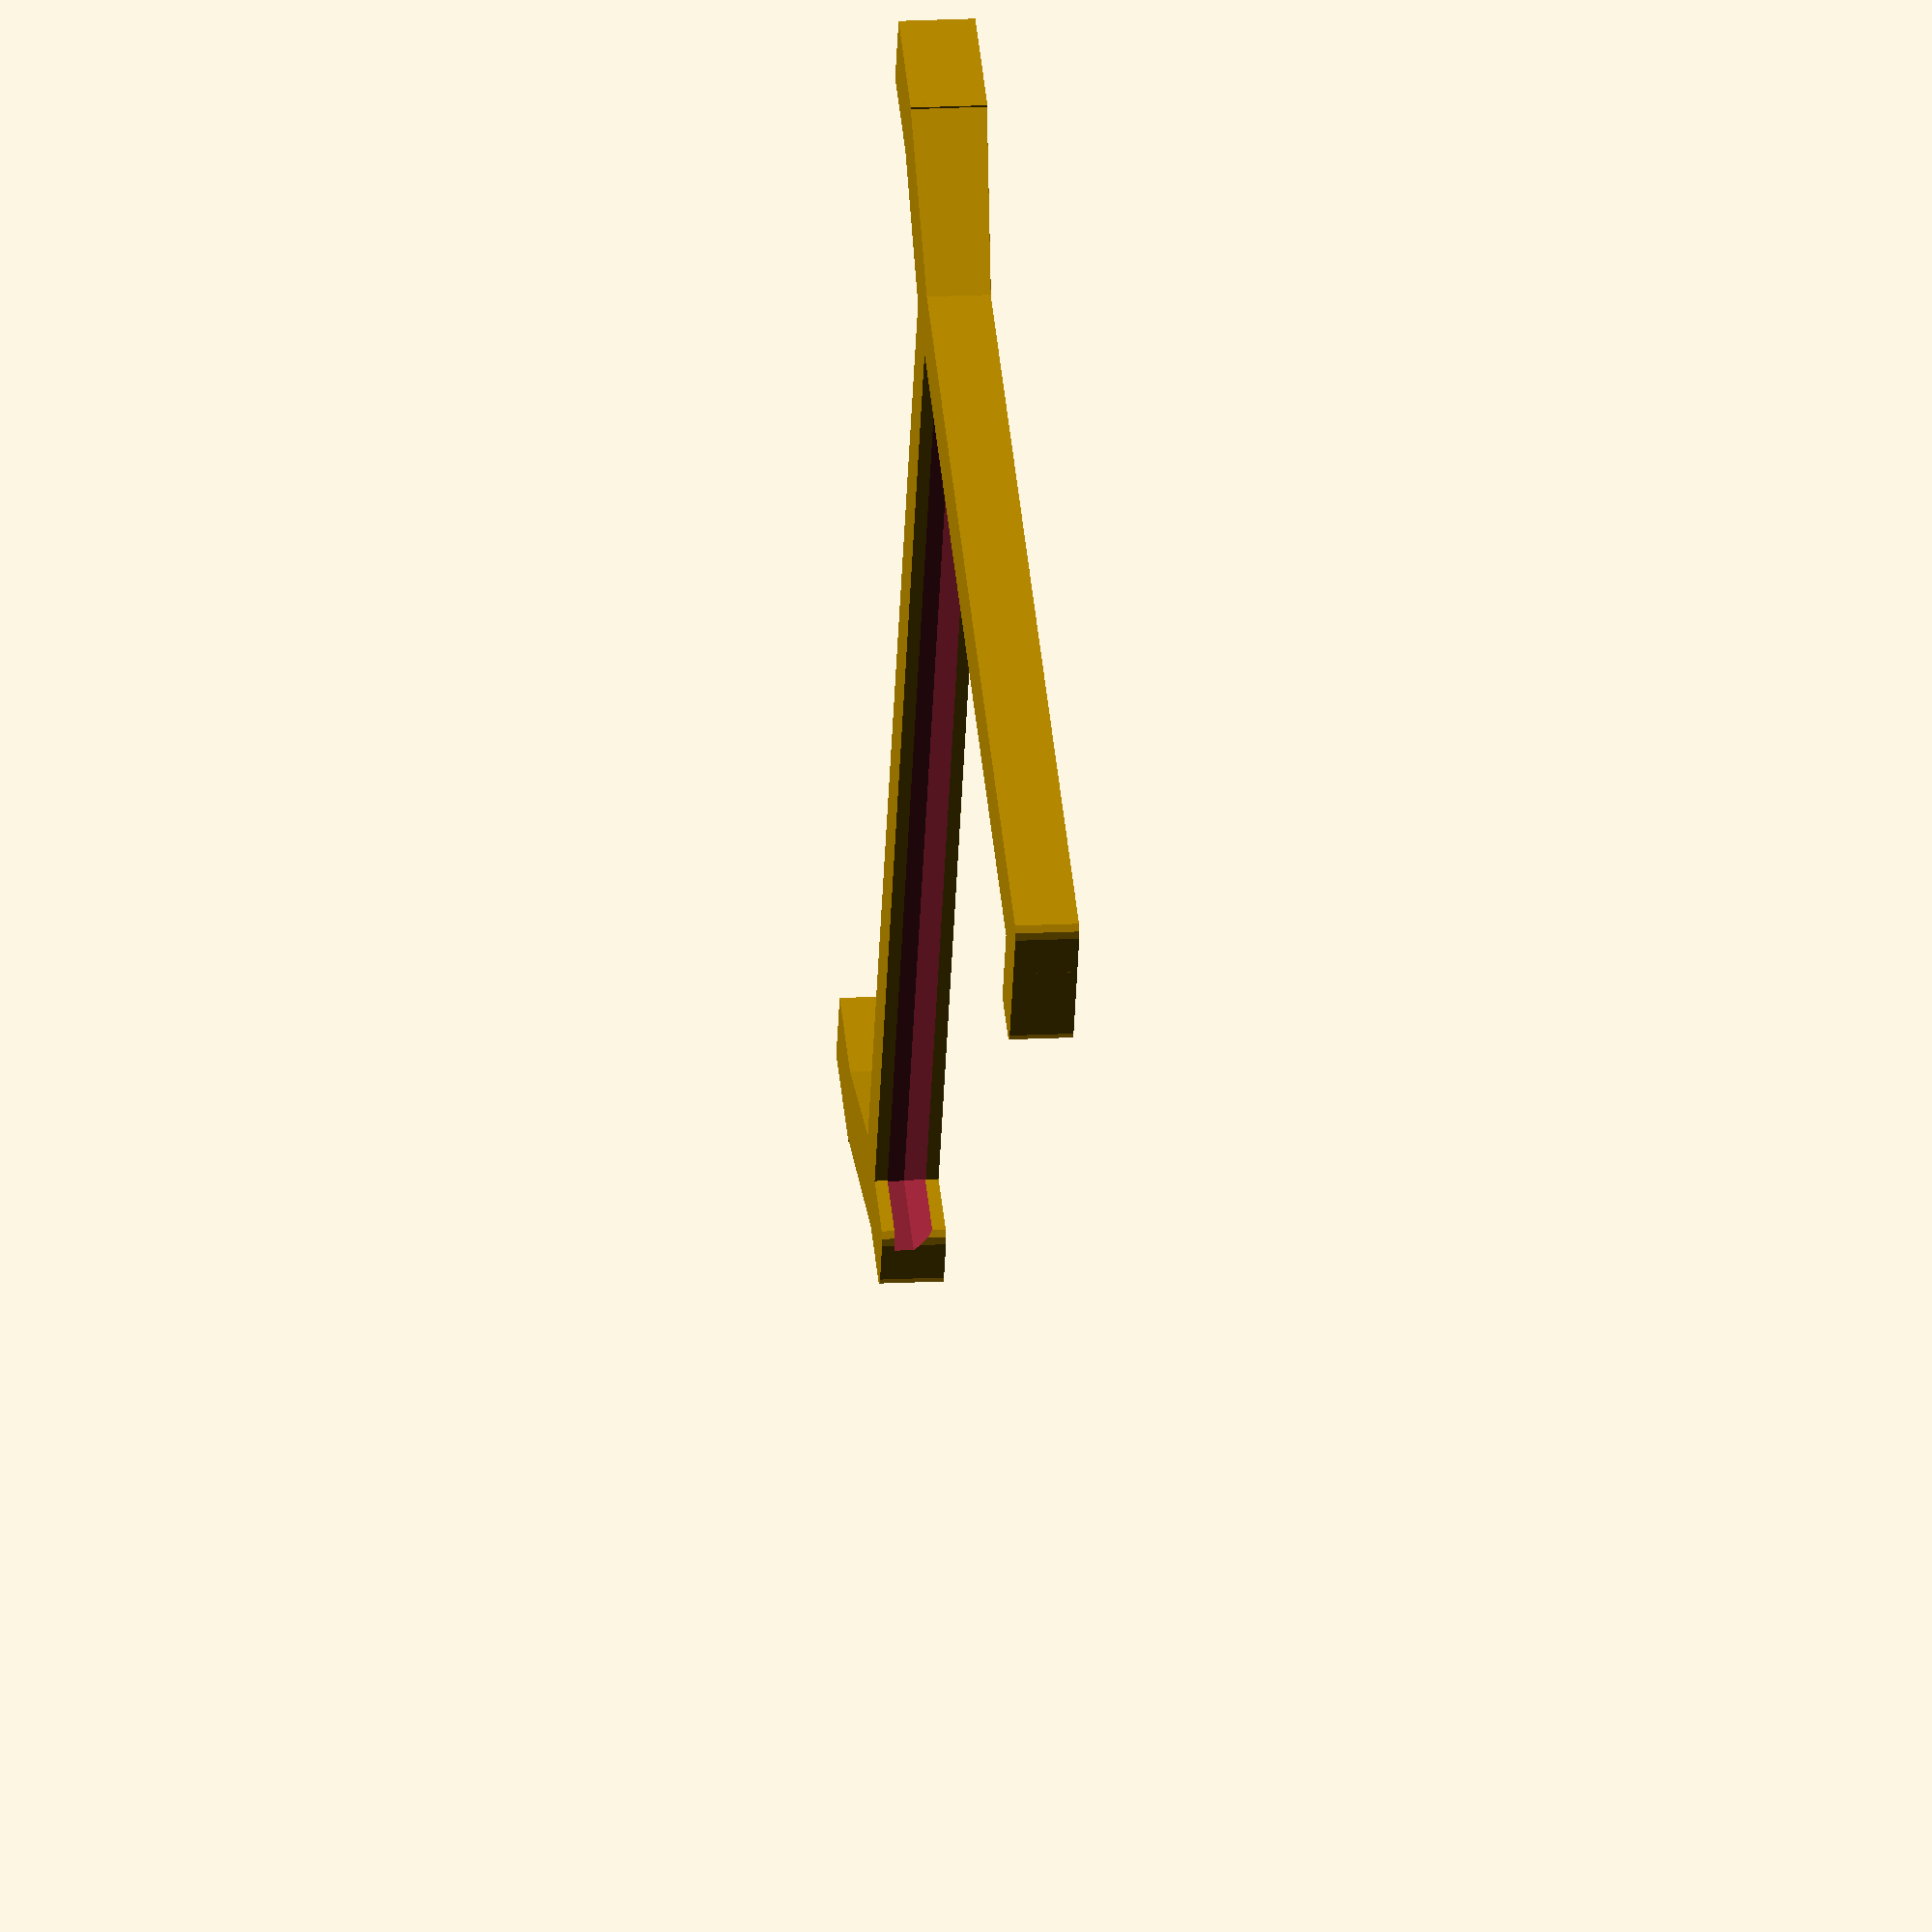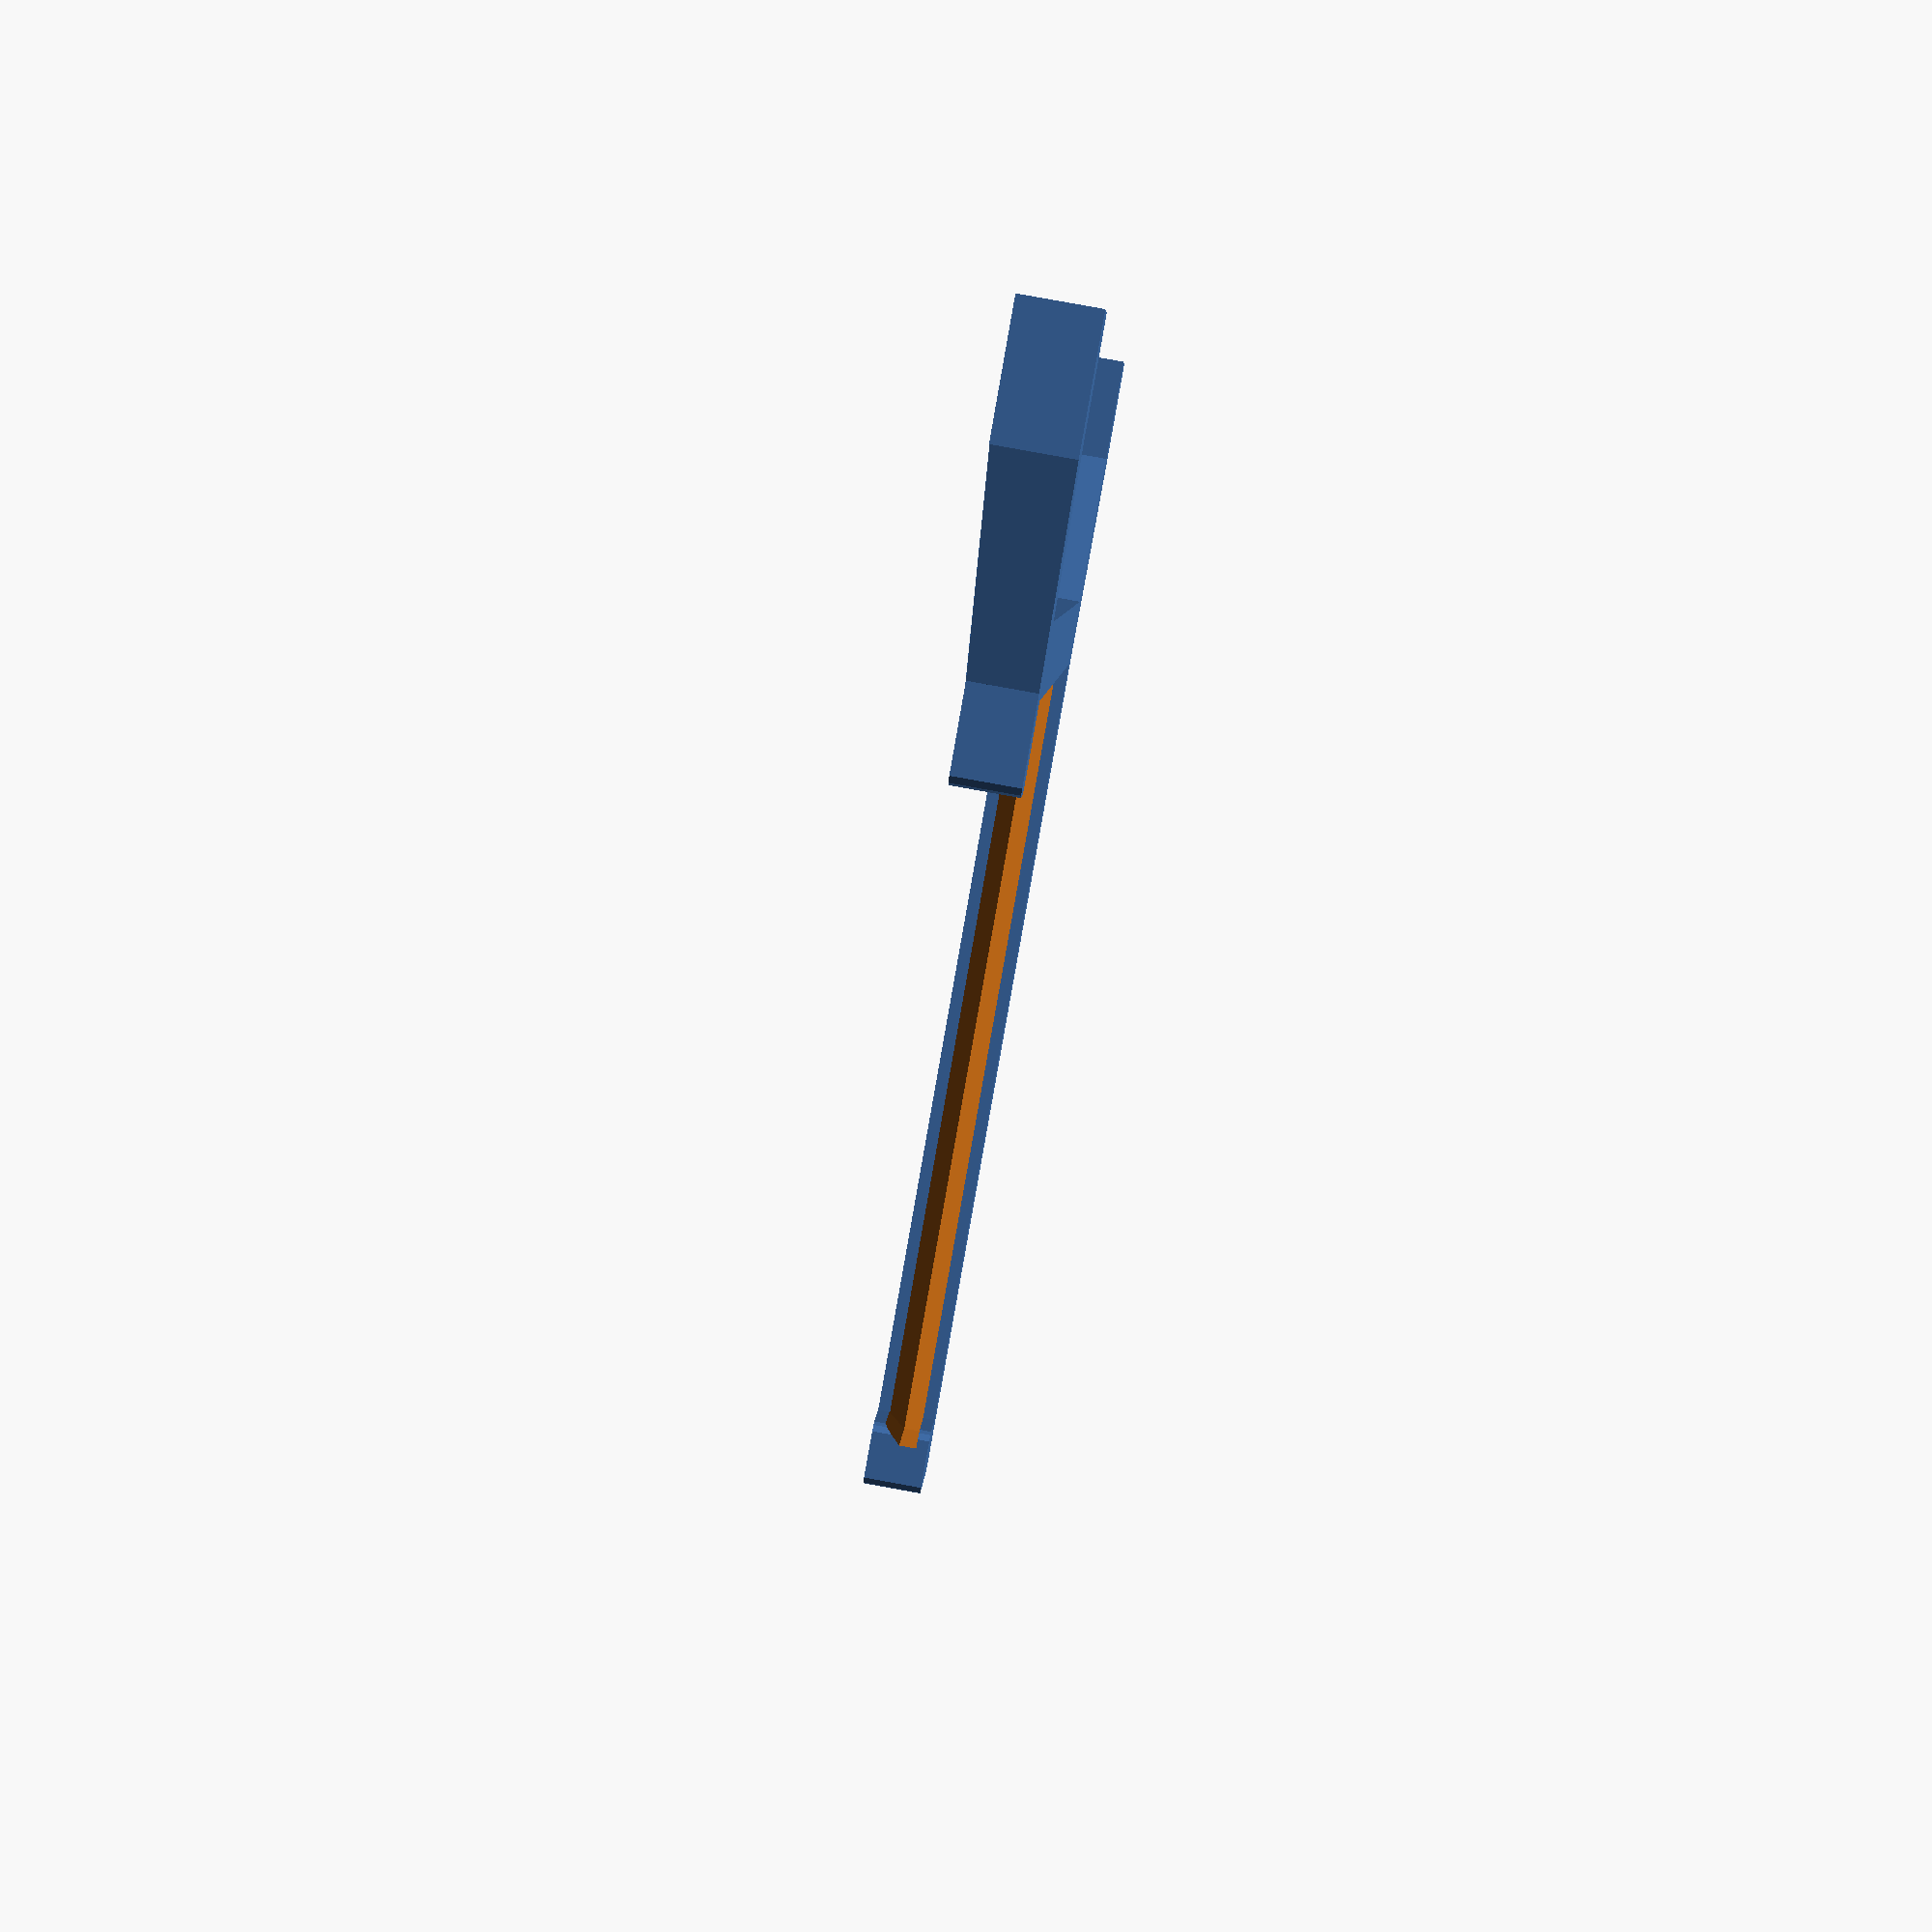
<openscad>
// first stab at a generalized pcb holder for modular synths
// 3-clause BSD, jef@slechte.info, 2020

pcb_t = 1.5;
pcb_h = 90.1;
pcb_d = 70.1;

bolt_r = 3.1/2;
front_plate_bolt_distance = 103;
front_plate_mount_block_s = 6;
front_plate_mount_block_d = 10;

plate_pcb_offset = 20;

rounded_corners_r = 1;

latch = 8;

lip_w = 1.5;
rail_w = 4;

lip_t = lip_w;
bottom_t = 1;
top_t = 1;

$fn = 10;
/*
 *   +---------------+  \
 *   |               |   ) top_t
 *   |               |  /
 *   |              /   \
 *   |            /      ) lip_t
 *   |          /       /
 *   |         |        \
 *   |         |         ) pcb_t
 *   |         |        /
 *   |         +-----+  \
 *   |               |   ) bottom_t
 *   +---------------+  /
 *    \        /\    /
 *      rail_w  lip_w
*/
 
module pcb_cutout() {
    lip_d = pcb_d - (2*lip_w);
    lip_h = pcb_h - (2*lip_w);
	
	translate([0, 0, bottom_t + (pcb_t/2)]) {
		hull() {
			cube([pcb_d, pcb_h, pcb_t], center=true);    
			translate([0, 0, pcb_t])
				cube([lip_d, lip_h, lip_t], center=true);
		}
	}
}

module rounded_cube(coords) {
	r = rounded_corners_r;
	hull() {
		for (a = [ -1, 1 ]) {
			for (b = [ -1, 1 ]) {
				translate([a*(coords[0]/2-r), b*(coords[1]/2-r), 0])
					cylinder(r=r, h=coords[2], center=true);
			}
		}
	}
}
module rails() {
    total_t = bottom_t + pcb_t + lip_t + top_t;
    total_w = rail_w + lip_w;
    total_pcb_d = pcb_d;
    total_pcb_h = pcb_h;// + 2*latch;
	// a nudge is defined as the difference between the
	// half of a rail and the lip insection in the rail
	a_nudge = total_w/2 - lip_w;
	
	// everything up so our bottom edge is on the XY plane
    translate([0, 0, total_t/2]) {
        // front
		front_length = pcb_h + rail_w*2;
        translate([-(pcb_d/2+a_nudge), 0, 0])
			rounded_cube([total_w, front_length, total_t]);
        
        // back
		back_length = latch + rail_w;
        translate([+(pcb_d/2+a_nudge), 0, 0])
			translate([0, -(pcb_h/2-(back_length)/2+rail_w), 0])
				rounded_cube([total_w, back_length, total_t]);
        
        // bottom
		bottom_length = pcb_d + rail_w*2;
        translate([0, -(pcb_h/2+a_nudge), 0])
			rounded_cube([bottom_length, total_w, total_t]);
    
        // top
		top_length = latch + rail_w;
        translate([-(pcb_d/2-(top_length)/2+rail_w), 0, 0])
			translate([0, (pcb_h/2+a_nudge), 0])
				rounded_cube([top_length, total_w, total_t]);
    }
}
module rails_top() {
    total_t = bottom_t + pcb_t + lip_t + top_t;
    total_w = rail_w + lip_w;
    total_pcb_d = pcb_d;
    total_pcb_h = pcb_h;// + 2*latch;
	// a nudge is defined as the difference between the
	// half of a rail and the lip insection in the rail
	a_nudge = total_w/2 - lip_w;
	
	// everything up so our bottom edge is on the XY plane
    translate([0, 0, total_t/2]) {
		translate([-(pcb_d/2+a_nudge), -(pcb_h/2+a_nudge), 0])
			rounded_cube([total_w, total_w, total_t]);
    }
}
module rails_bottom() {
    total_t = bottom_t + pcb_t + lip_t + top_t;
    total_w = rail_w + lip_w;
    total_pcb_d = pcb_d;
    total_pcb_h = pcb_h;// + 2*latch;
	// a nudge is defined as the difference between the
	// half of a rail and the lip insection in the rail
	a_nudge = total_w/2 - lip_w;
	
	// everything up so our bottom edge is on the XY plane
    translate([0, 0, total_t/2]) {
		translate([-(pcb_d/2+a_nudge), +(pcb_h/2+a_nudge), 0])
			rounded_cube([total_w, total_w, total_t]);
    }
} 
module front_plate_mounting() {

	block_s = front_plate_mount_block_s;
	block_d = front_plate_mount_block_d;

	translate([
	 -(pcb_d/2 + plate_pcb_offset),
	 0,
	 block_s/2])
	 
	rotate([0, 90, 0])
	for (side = [-1, 1]) {
		translate([0, front_plate_bolt_distance/2*side, 0])
			difference() {
				cube([block_s, block_s, block_d], center=true);
				cylinder(r=bolt_r, h=block_d, center=true);
			}
	}
	 
}
module front_plate_mounting_slice_top() {

	block_s = front_plate_mount_block_s;
	block_d = front_plate_mount_block_d;
	slice_d = 1;

	translate([
	 -(pcb_d/2 + plate_pcb_offset),
	 0,
	 block_s/2])
	 
	rotate([0, 90, 0]) {
		side = -1;
		translate([0, front_plate_bolt_distance/2*side,
			(block_d/2-slice_d/1)])
			cube([block_s, block_s, slice_d], center=true);
	}
	 
 }
module front_plate_mounting_slice_bottom() {

	block_s = front_plate_mount_block_s;
	block_d = front_plate_mount_block_d;
	slice_d = 1;

	translate([
	 -(pcb_d/2 + plate_pcb_offset),
	 0,
	 block_s/2])
	 
	rotate([0, 90, 0]) {
		side = 1;
		translate([0, front_plate_bolt_distance/2*side,
			(block_d/2-slice_d/1)])
			cube([block_s, block_s, slice_d], center=true);
	}
	 
 }
difference() {
	union() {
		rails();
		front_plate_mounting();
		hull() {
			rails_top();
			front_plate_mounting_slice_top();
		}
		hull() {
			rails_bottom();
			front_plate_mounting_slice_bottom();
		}
	}
	pcb_cutout();
}

</openscad>
<views>
elev=342.7 azim=154.8 roll=264.0 proj=o view=solid
elev=278.8 azim=14.2 roll=100.3 proj=p view=wireframe
</views>
